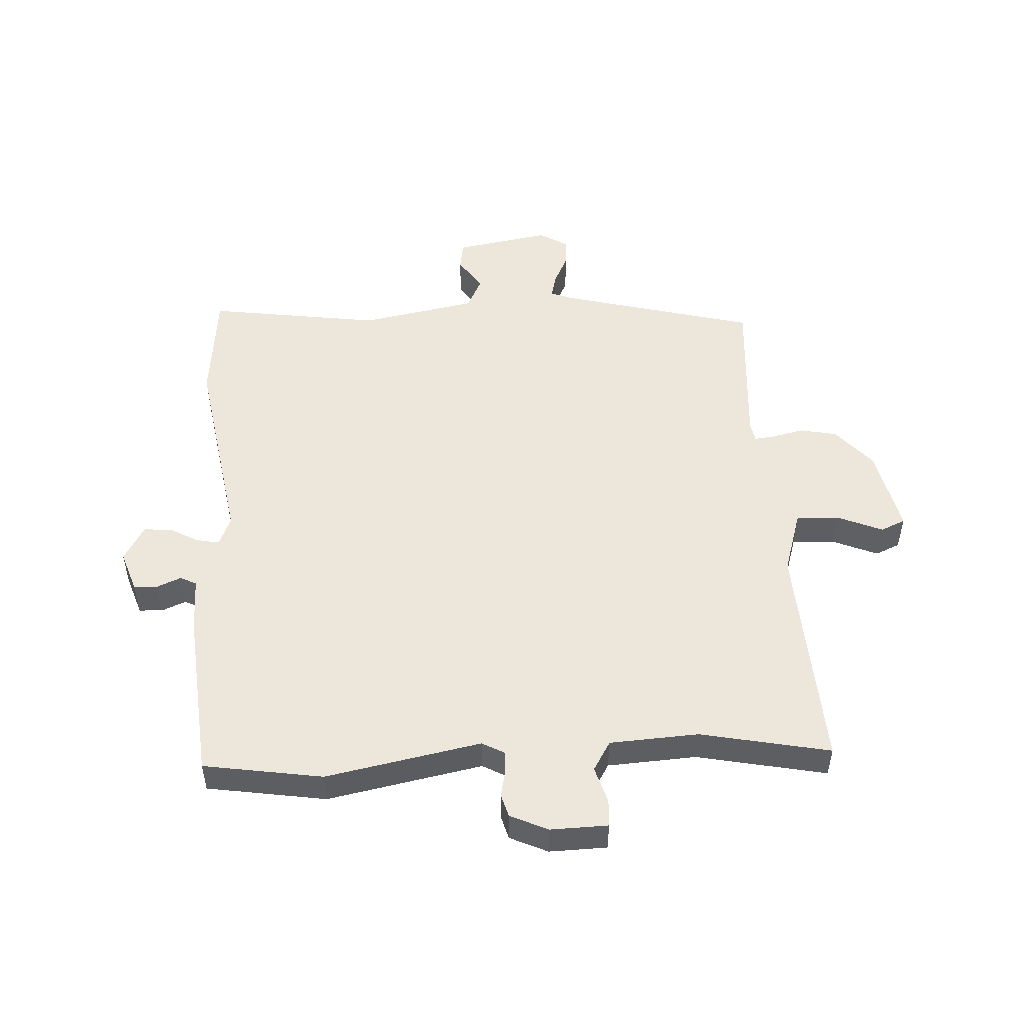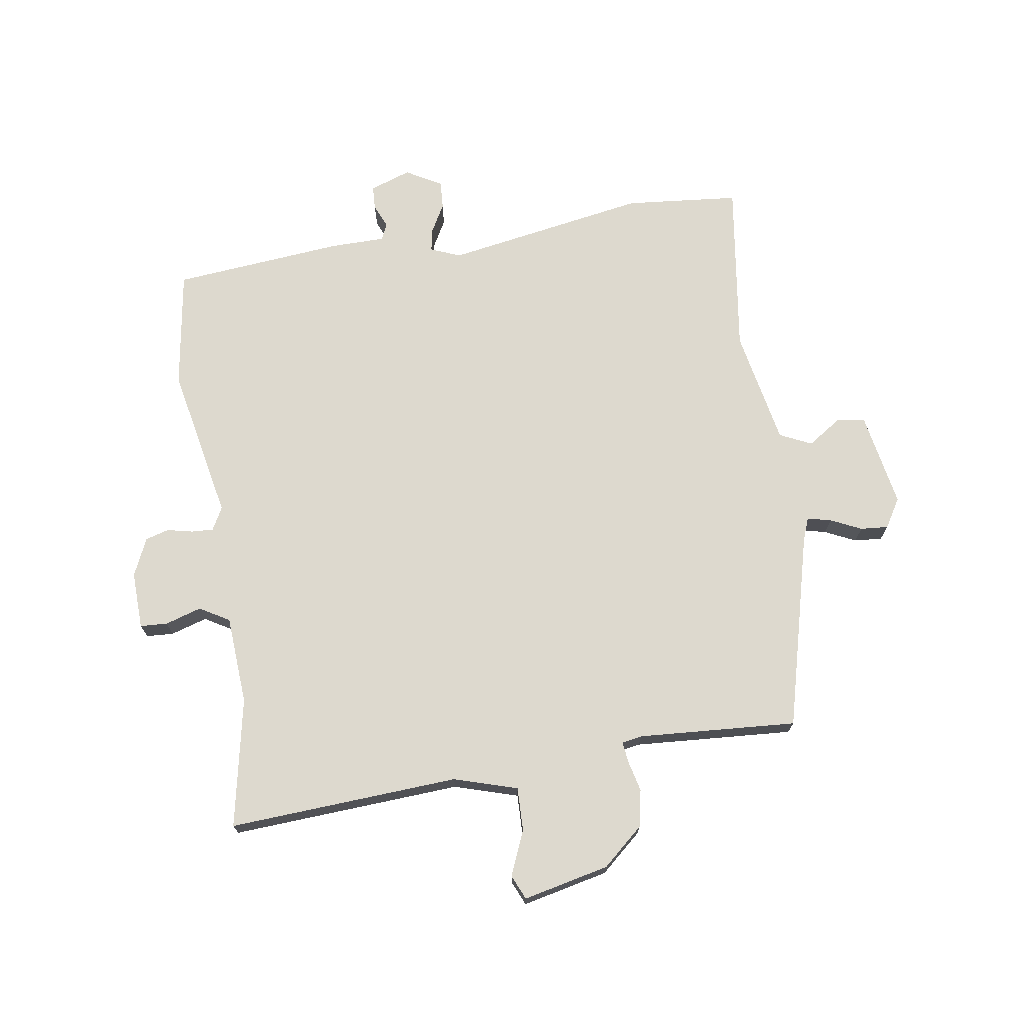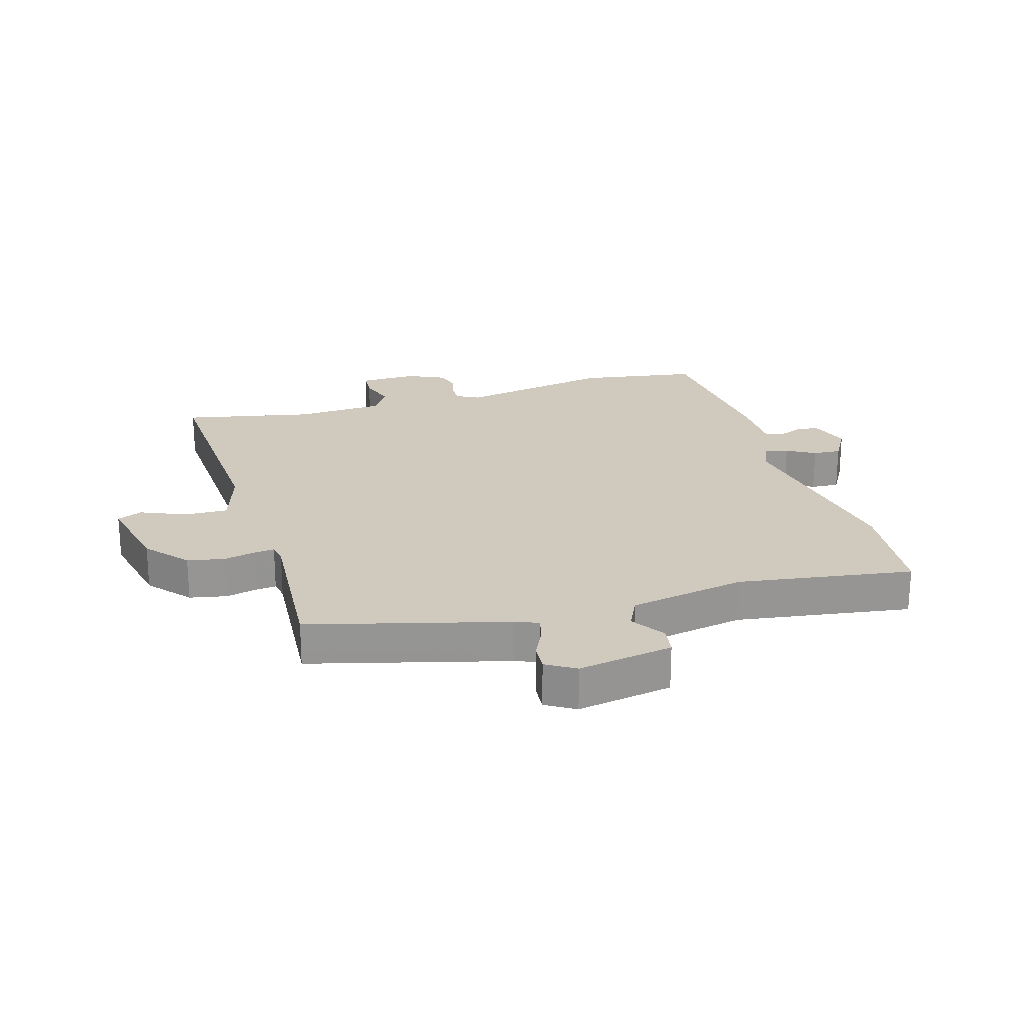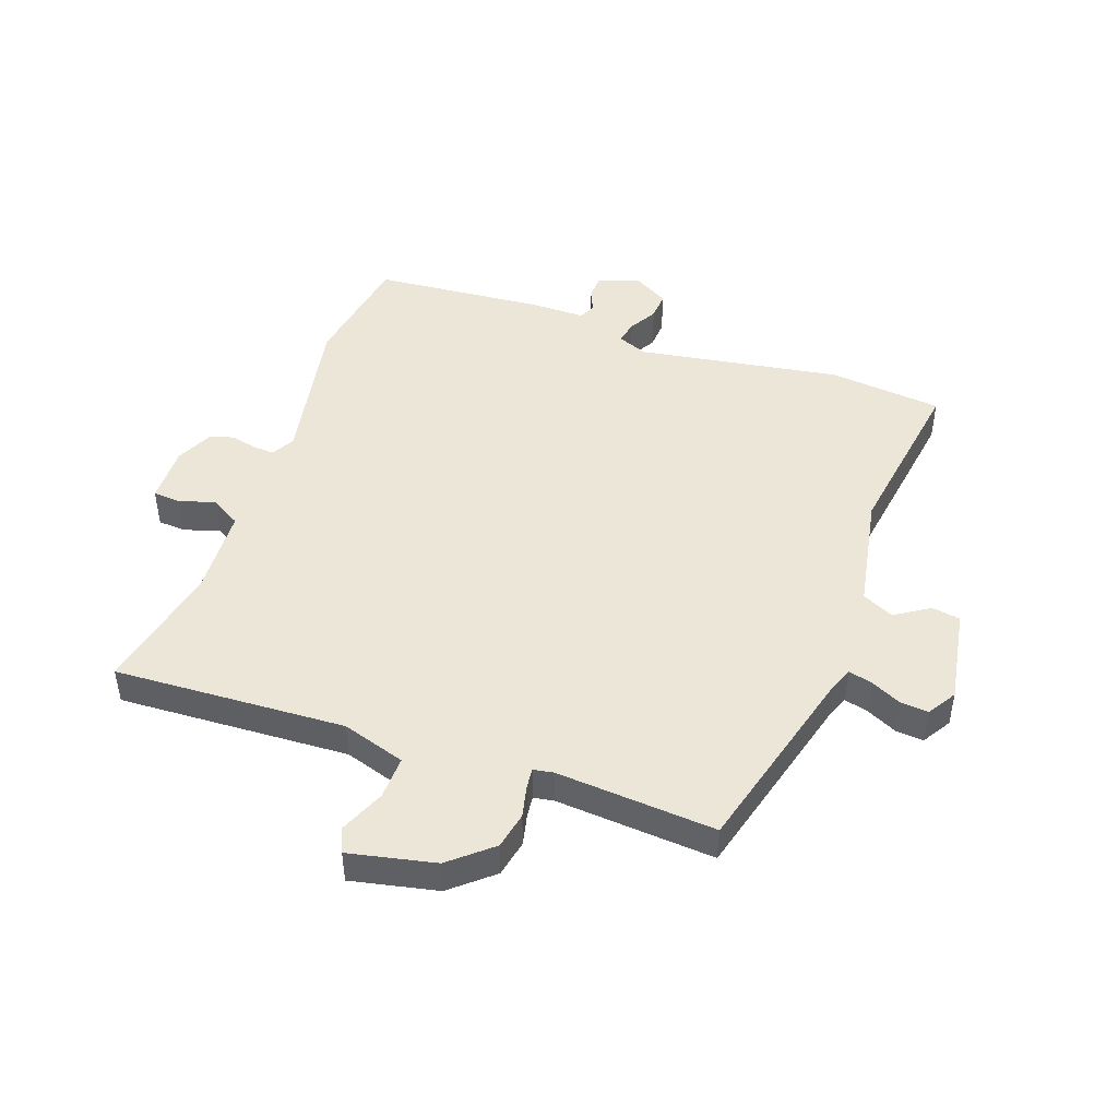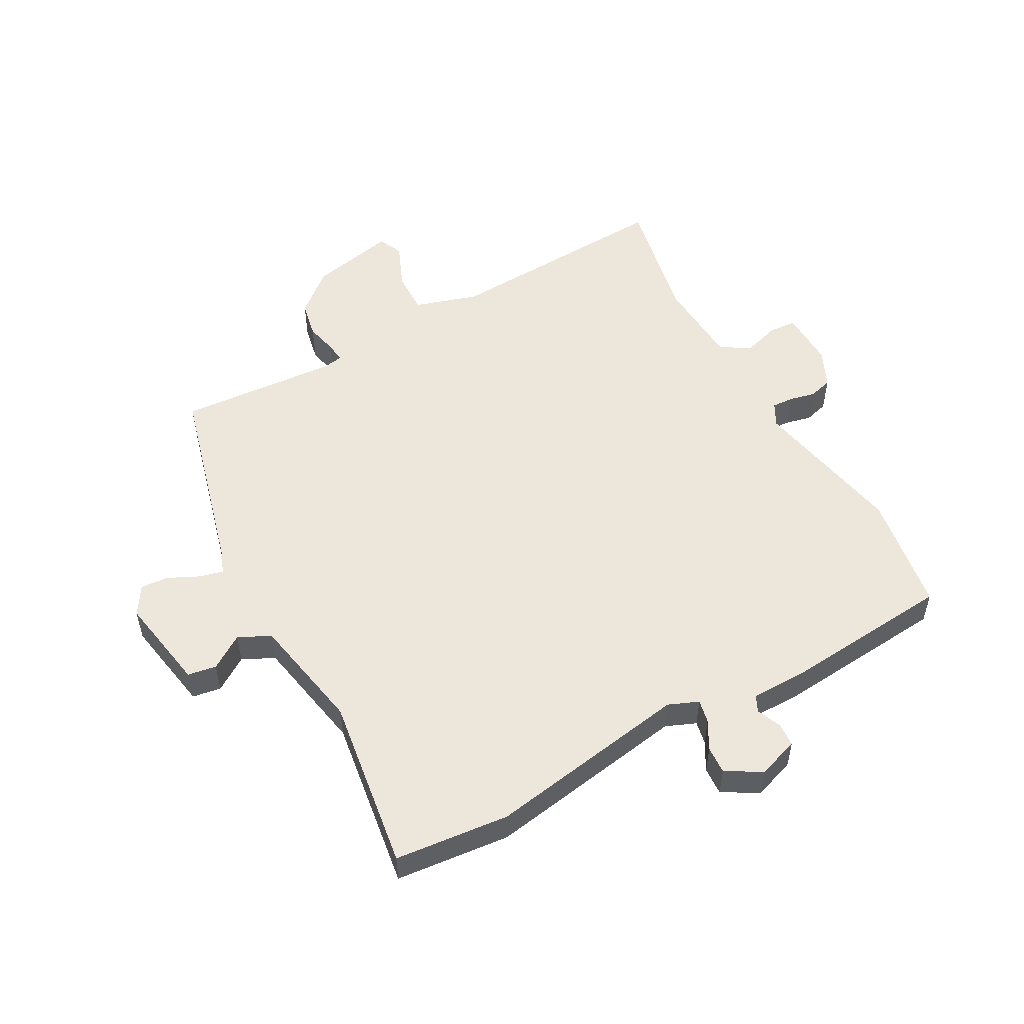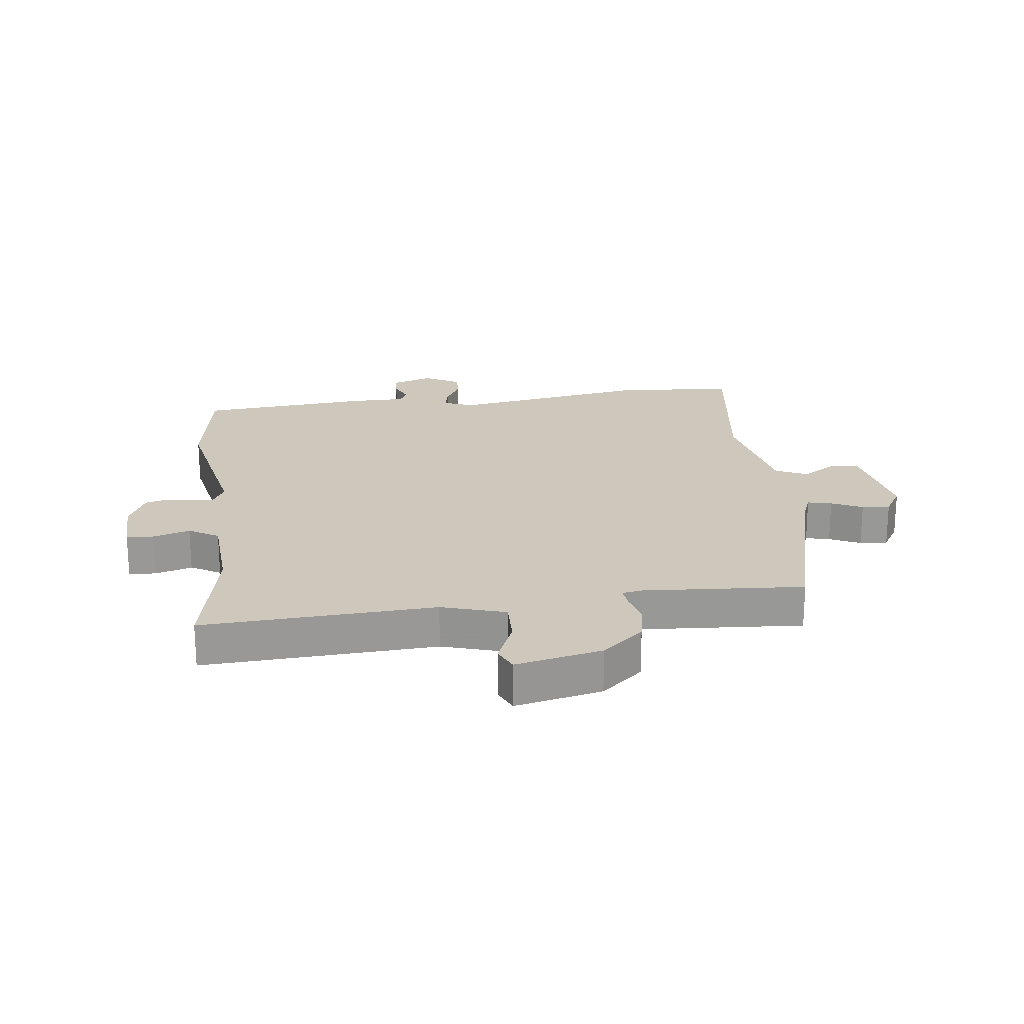
<metadata>
{"format":"obj","ext":"obj","renderer":"f3d","projection":"perspective","resolution":1024,"background":"white","views":[{"elev":50.7,"azim":85.4,"up":"+Y"},{"elev":71.7,"azim":169.5,"up":"+Y"},{"elev":22.9,"azim":-107.8,"up":"+Y"},{"elev":46.4,"azim":-161.7,"up":"+Y"},{"elev":52.7,"azim":-30.3,"up":"+Y"},{"elev":21.8,"azim":171.3,"up":"+Y"}]}
</metadata>
<code>
v 0.497 0.07 0.514
v 0.534 0.07 0.314
v 0.49 0.07 0.051
v 0.512 0.07 0.013
v 0.549 0.07 0.016
v 0.592 0.07 0.027
v 0.632 0.07 0.017
v 0.663 0.07 -0.046
v 0.663 0.07 -0.143
v 0.617 0.07 -0.147
v 0.555 0.07 -0.13
v 0.506 0.07 -0.161
v 0.501 0.07 -0.311
v 0.551 0.07 -0.528
v 0.161 0.07 -0.517
v 0.055 0.07 -0.553
v 0.059 0.07 -0.626
v 0.093 0.07 -0.701
v 0.076 0.07 -0.743
v -0.07 0.07 -0.715
v -0.141 0.07 -0.657
v -0.155 0.07 -0.595
v -0.144 0.07 -0.542
v -0.141 0.07 -0.507
v -0.175 0.07 -0.502
v -0.443 0.07 -0.528
v -0.538 0.07 -0.201
v -0.554 0.07 -0.163
v -0.594 0.07 -0.174
v -0.645 0.07 -0.2
v -0.692 0.07 -0.205
v -0.723 0.07 -0.157
v -0.699 0.07 0.004
v -0.651 0.07 0.013
v -0.593 0.07 -0.023
v -0.54 0.07 0.004
v -0.508 0.07 0.201
v -0.558 0.07 0.493
v -0.366 0.07 0.517
v -0.023 0.07 0.469
v 0.027 0.07 0.491
v 0.018 0.07 0.53
v -0.01 0.07 0.577
v -0.014 0.07 0.624
v 0.045 0.07 0.66
v 0.115 0.07 0.638
v 0.118 0.07 0.598
v 0.102 0.07 0.557
v 0.116 0.07 0.53
v 0.208 0.07 0.532
v 0.497 0 0.514
v 0.534 0 0.314
v 0.49 0 0.051
v 0.512 0 0.013
v 0.549 0 0.016
v 0.592 0 0.027
v 0.632 0 0.017
v 0.663 0 -0.046
v 0.663 0 -0.143
v 0.617 0 -0.147
v 0.555 0 -0.13
v 0.506 0 -0.161
v 0.501 0 -0.311
v 0.551 0 -0.528
v 0.161 0 -0.517
v 0.055 0 -0.553
v 0.059 0 -0.626
v 0.093 0 -0.701
v 0.076 0 -0.743
v -0.07 0 -0.715
v -0.141 0 -0.657
v -0.155 0 -0.595
v -0.144 0 -0.542
v -0.141 0 -0.507
v -0.175 0 -0.502
v -0.443 0 -0.528
v -0.538 0 -0.201
v -0.554 0 -0.163
v -0.594 0 -0.174
v -0.645 0 -0.2
v -0.692 0 -0.205
v -0.723 0 -0.157
v -0.699 0 0.004
v -0.651 0 0.013
v -0.593 0 -0.023
v -0.54 0 0.004
v -0.508 0 0.201
v -0.558 0 0.493
v -0.366 0 0.517
v -0.023 0 0.469
v 0.027 0 0.491
v 0.018 0 0.53
v -0.01 0 0.577
v -0.014 0 0.624
v 0.045 0 0.66
v 0.115 0 0.638
v 0.118 0 0.598
v 0.102 0 0.557
v 0.116 0 0.53
v 0.208 0 0.532
f 1 2 3
f 50 1 3
f 49 50 3
f 46 47 48
f 45 46 48
f 44 45 48
f 43 44 48
f 42 43 48
f 41 42 48 49
f 49 3 4
f 41 49 4
f 40 41 4
f 39 40 4
f 38 39 4
f 37 38 4
f 33 34 35
f 32 33 35
f 31 32 35
f 30 31 35
f 29 30 35
f 28 29 35 36
f 36 37 4
f 28 36 4
f 27 28 4
f 21 22 23
f 20 21 23
f 19 20 23
f 18 19 23
f 17 18 23
f 16 17 23 24
f 15 16 24
f 15 24 25
f 14 15 25
f 13 14 25
f 9 10 11
f 8 9 11
f 7 8 11
f 6 7 11
f 5 6 11
f 5 11 12
f 4 5 12
f 27 4 12
f 25 26 27
f 13 25 27
f 12 13 27
f 53 52 51
f 53 51 100
f 53 100 99
f 98 97 96
f 98 96 95
f 98 95 94
f 98 94 93
f 98 93 92
f 99 98 92 91
f 54 53 99
f 54 99 91
f 54 91 90
f 54 90 89
f 54 89 88
f 54 88 87
f 85 84 83
f 85 83 82
f 85 82 81
f 85 81 80
f 85 80 79
f 86 85 79 78
f 54 87 86
f 54 86 78
f 54 78 77
f 73 72 71
f 73 71 70
f 73 70 69
f 73 69 68
f 73 68 67
f 74 73 67 66
f 74 66 65
f 75 74 65
f 75 65 64
f 75 64 63
f 61 60 59
f 61 59 58
f 61 58 57
f 61 57 56
f 61 56 55
f 62 61 55
f 62 55 54
f 62 54 77
f 77 76 75
f 77 75 63
f 77 63 62
f 1 51 52 2
f 2 52 53 3
f 3 53 54 4
f 4 54 55 5
f 5 55 56 6
f 6 56 57 7
f 7 57 58 8
f 8 58 59 9
f 9 59 60 10
f 10 60 61 11
f 11 61 62 12
f 12 62 63 13
f 13 63 64 14
f 14 64 65 15
f 15 65 66 16
f 16 66 67 17
f 17 67 68 18
f 18 68 69 19
f 19 69 70 20
f 20 70 71 21
f 21 71 72 22
f 22 72 73 23
f 23 73 74 24
f 24 74 75 25
f 25 75 76 26
f 26 76 77 27
f 27 77 78 28
f 28 78 79 29
f 29 79 80 30
f 30 80 81 31
f 31 81 82 32
f 32 82 83 33
f 33 83 84 34
f 34 84 85 35
f 35 85 86 36
f 36 86 87 37
f 37 87 88 38
f 38 88 89 39
f 39 89 90 40
f 40 90 91 41
f 41 91 92 42
f 42 92 93 43
f 43 93 94 44
f 44 94 95 45
f 45 95 96 46
f 46 96 97 47
f 47 97 98 48
f 48 98 99 49
f 49 99 100 50
f 50 100 51 1

</code>
